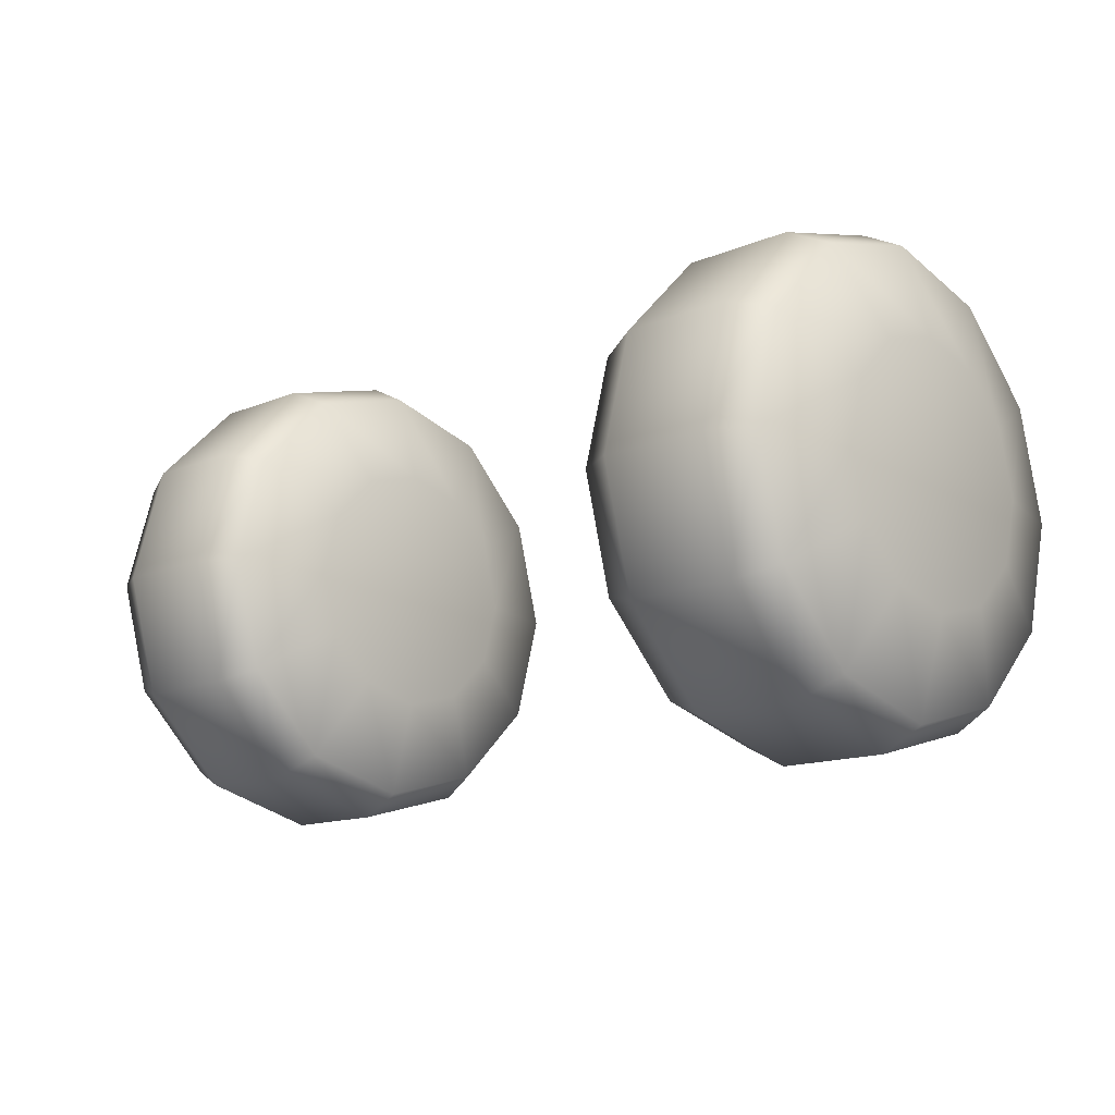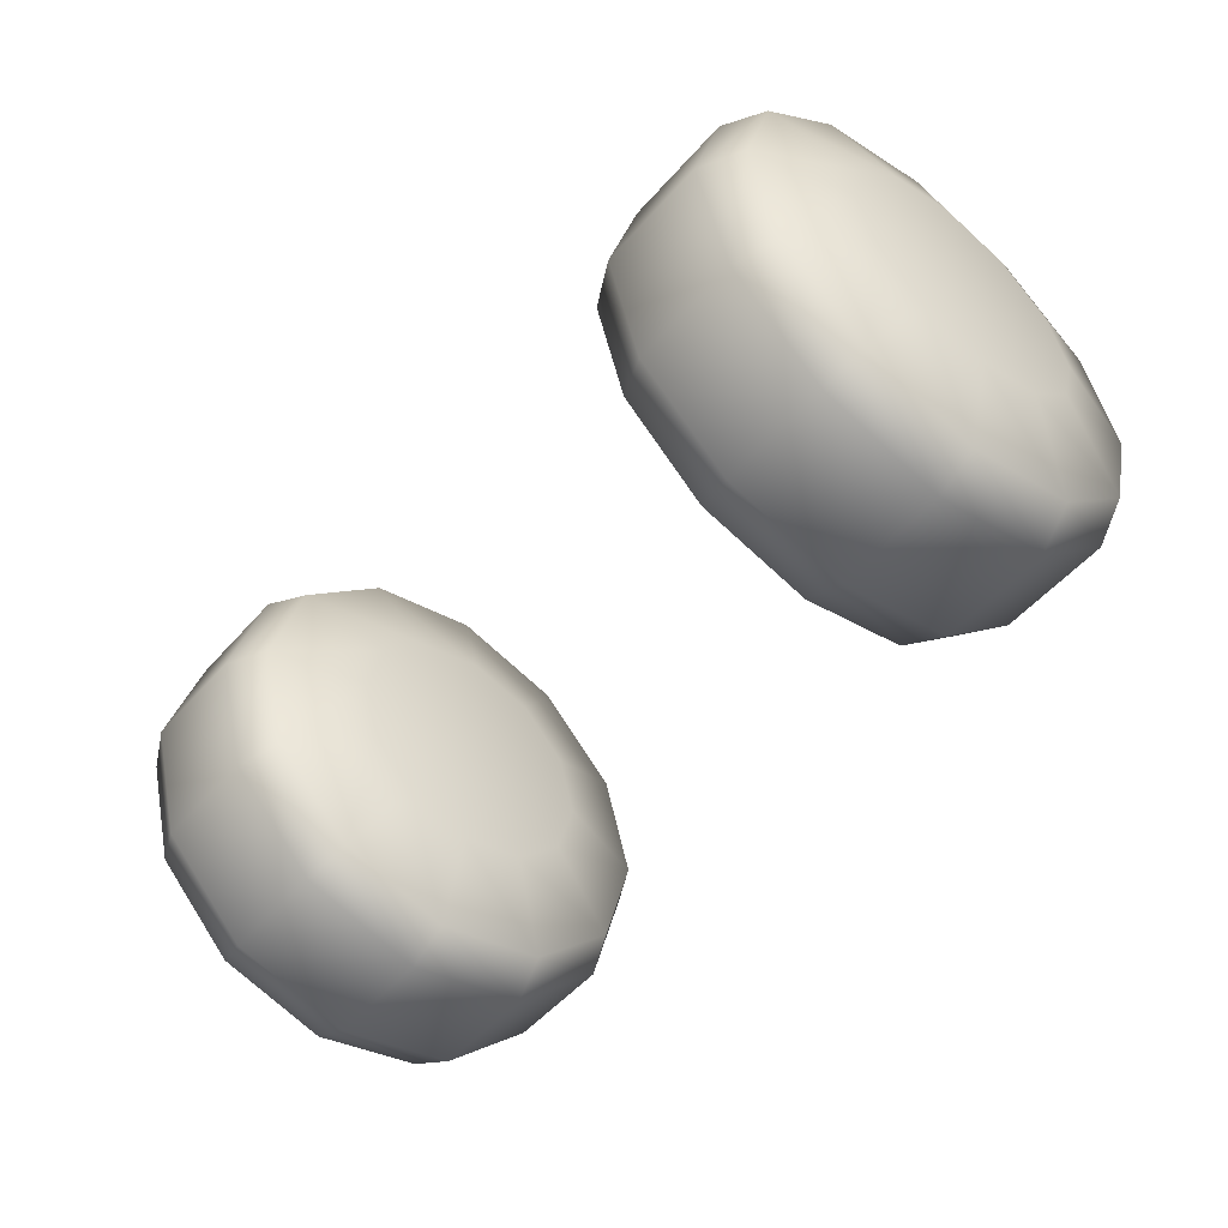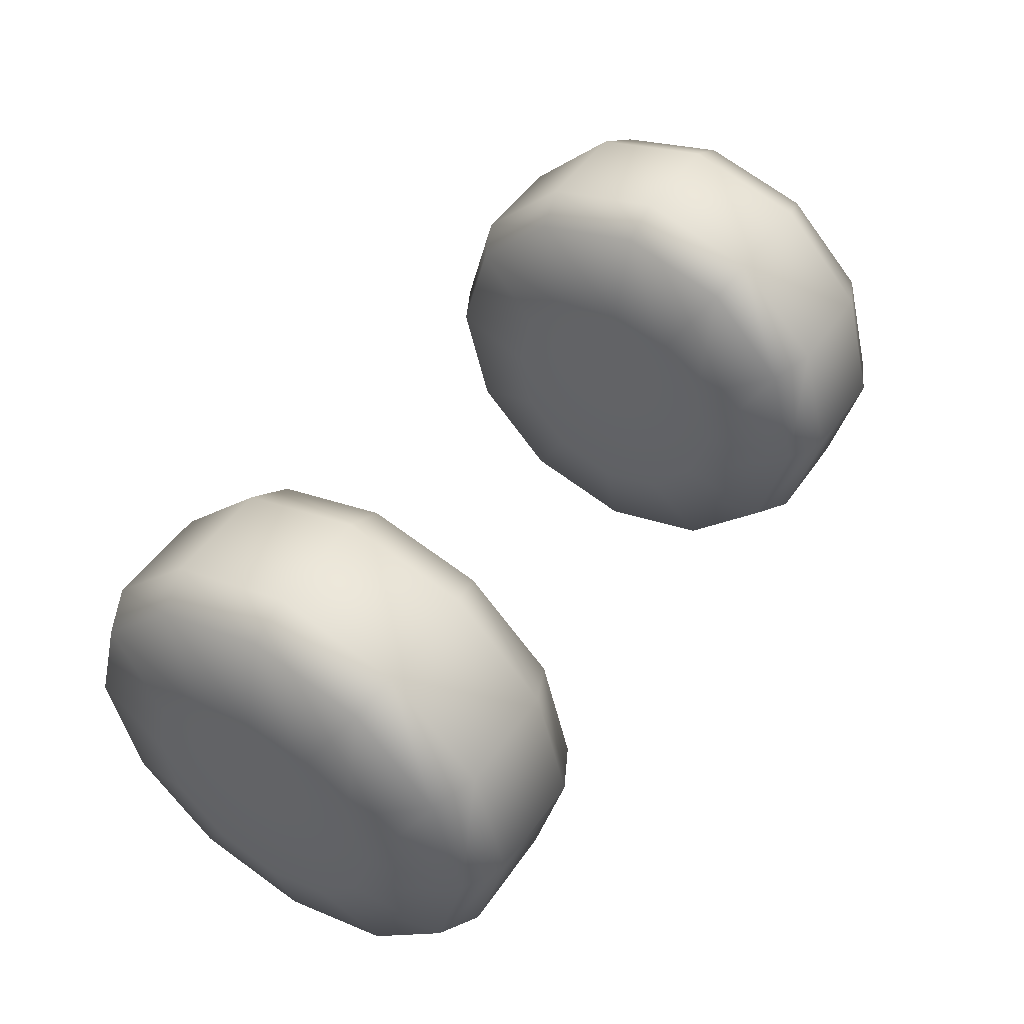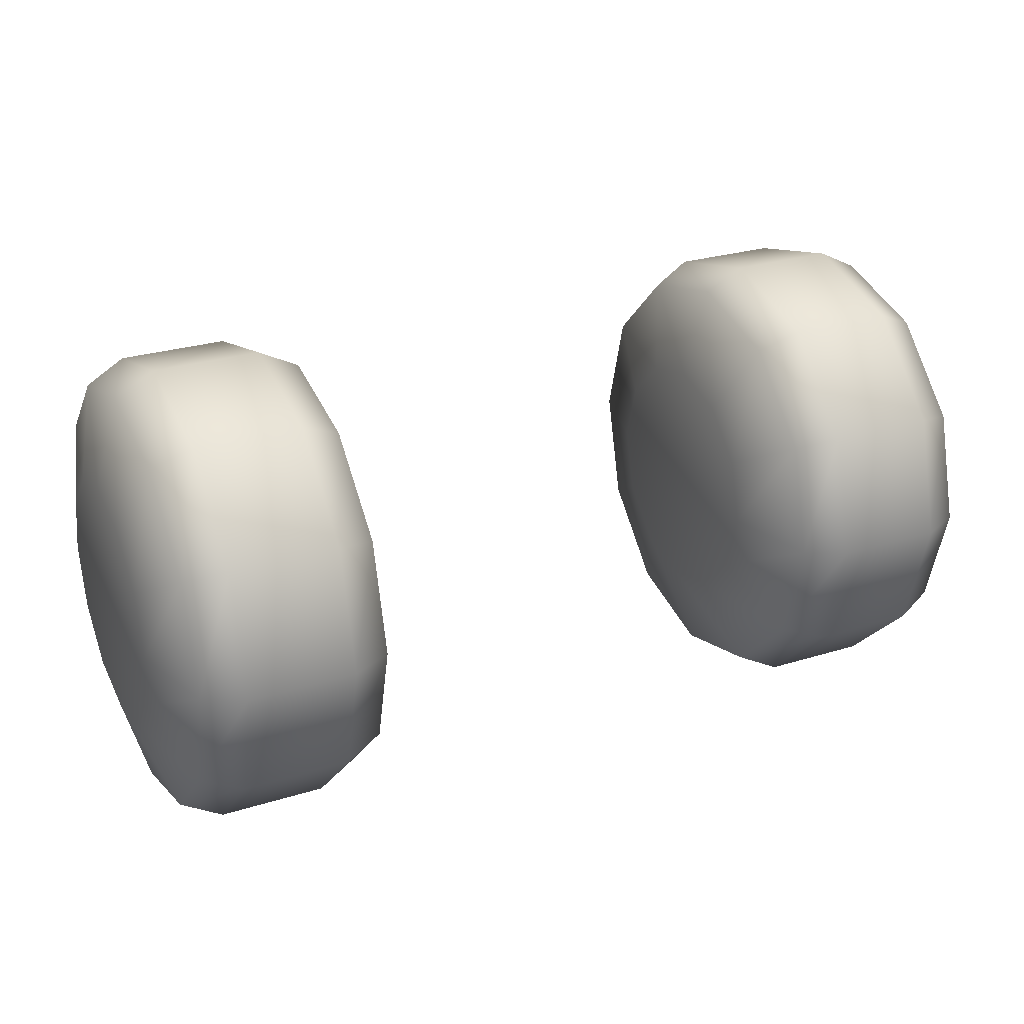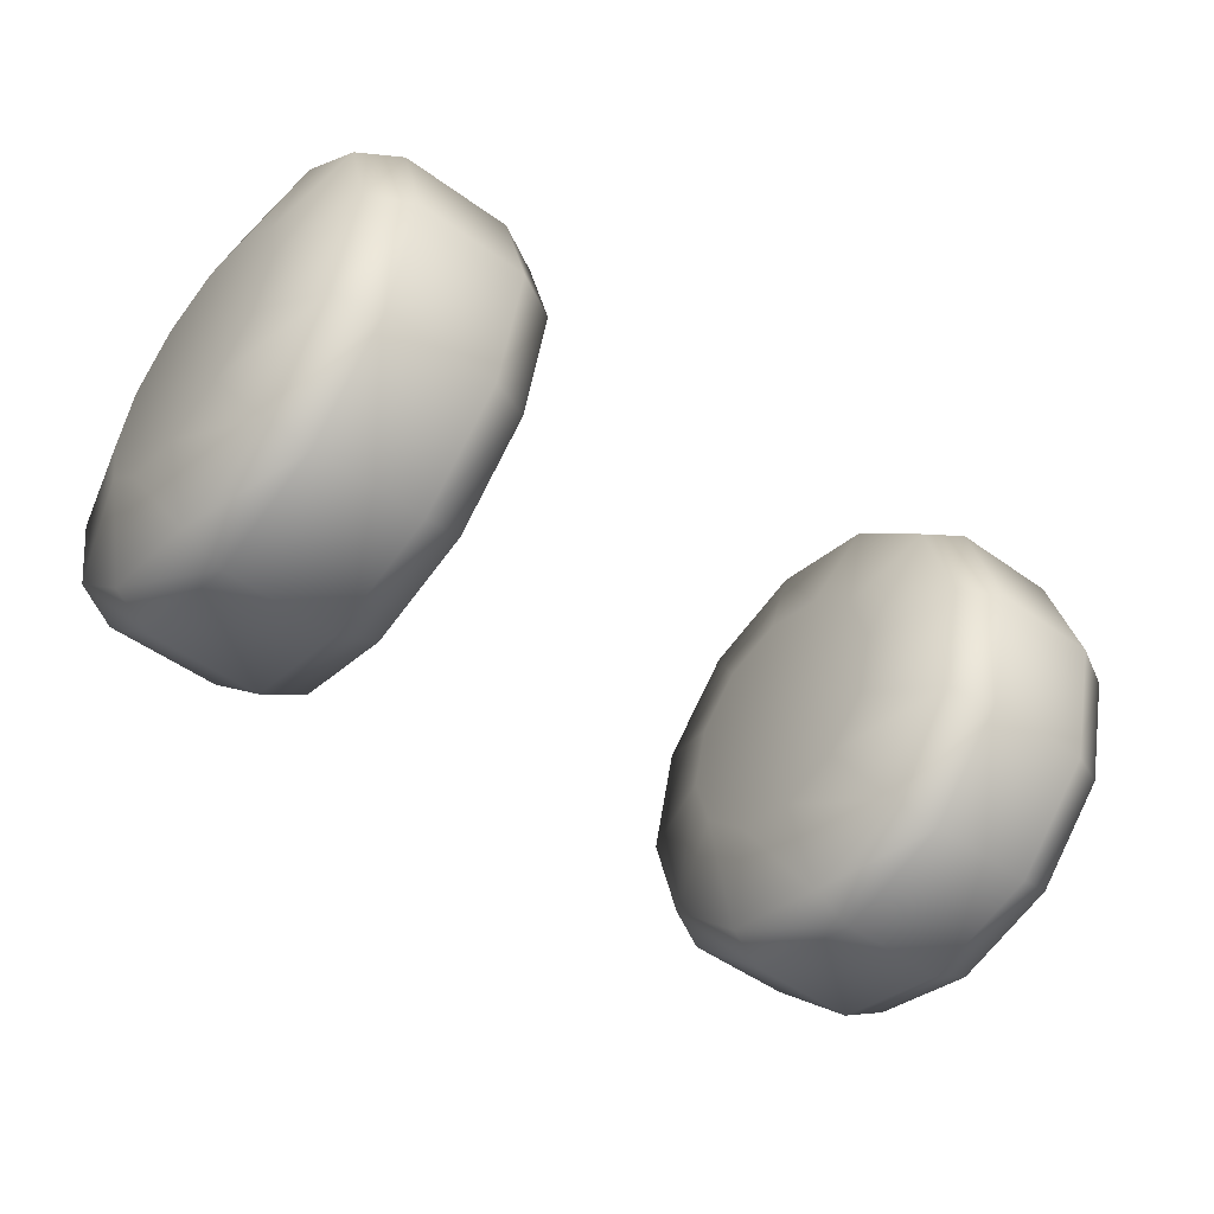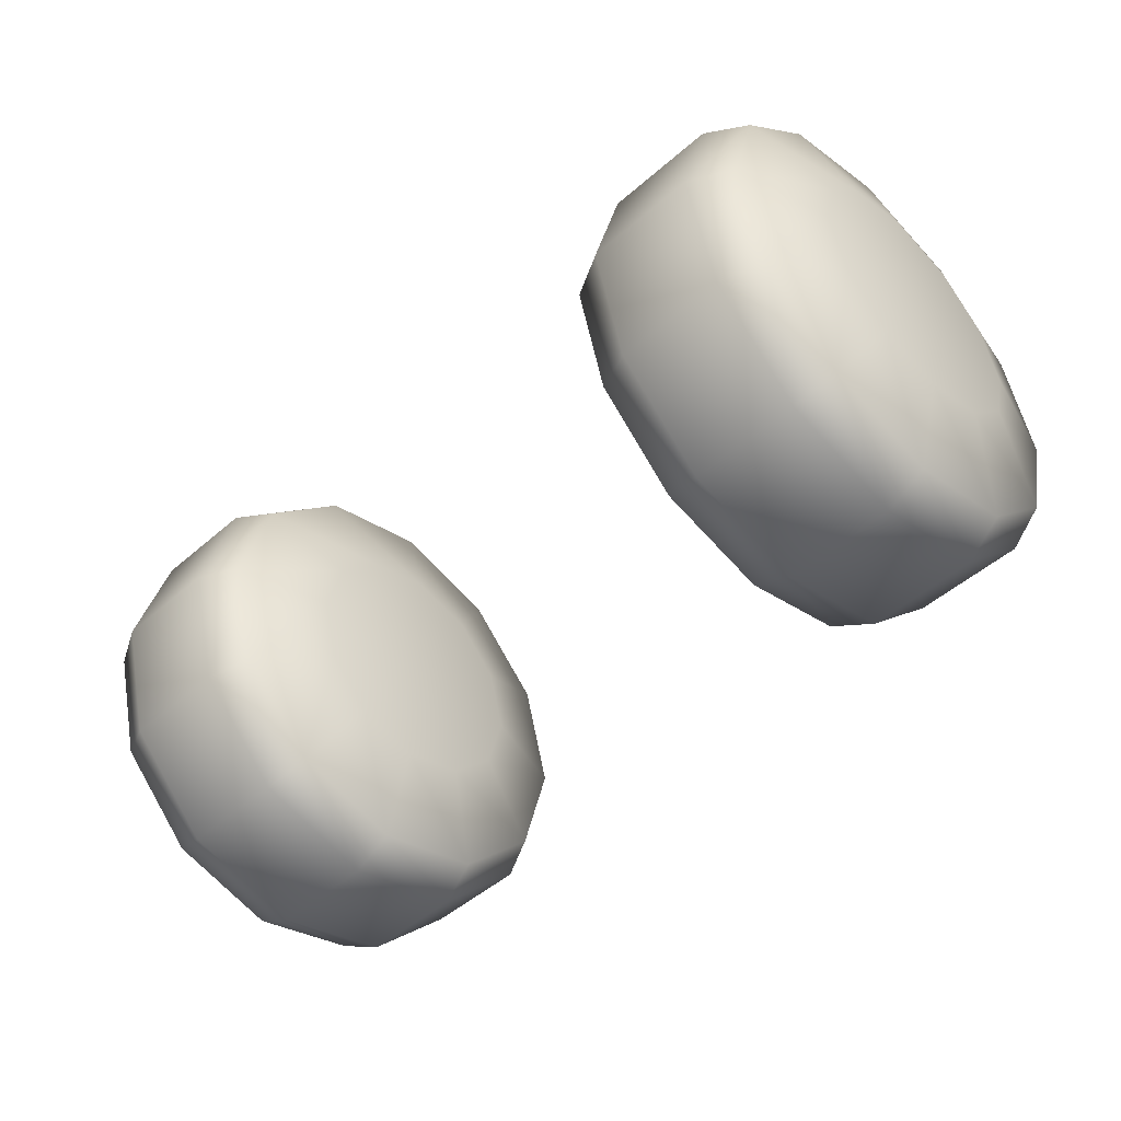
<metadata>
{"format":"obj","ext":"obj","renderer":"f3d","projection":"perspective","resolution":1024,"background":"white","views":[{"elev":-13.7,"azim":43.1,"up":"+Y"},{"elev":-52.5,"azim":-130.0,"up":"+Z"},{"elev":47.7,"azim":-57.3,"up":"+Z"},{"elev":27.2,"azim":-25.6,"up":"+Z"},{"elev":-49.7,"azim":-38.6,"up":"+Y"},{"elev":-48.2,"azim":44.4,"up":"+Y"}]}
</metadata>
<code>
o Box01_sep4
v 3.403 0.801 -2.359
v 3.403 1.272 -2.485
v 3.403 1.617 -2.83
v 3.403 1.743 -3.301
v 3.403 1.617 -3.772
v 3.403 1.272 -4.117
v 3.403 0.801 -4.243
v 3.403 0.33 -4.117
v 3.403 -0.01472 -3.772
v 3.403 -0.1409 -3.301
v 3.403 -0.01472 -2.83
v 3.403 0.33 -2.485
v 3.211 0.801 -1.657
v 3.211 1.623 -1.877
v 3.211 2.225 -2.479
v 3.211 2.445 -3.301
v 3.211 2.225 -4.123
v 3.211 1.623 -4.725
v 3.211 0.801 -4.945
v 3.211 -0.02108 -4.725
v 3.211 -0.6229 -4.123
v 3.211 -0.8432 -3.301
v 3.211 -0.6229 -2.479
v 3.211 -0.02108 -1.877
v 2.906 0.801 -1.498
v 2.906 1.703 -1.74
v 2.906 2.362 -2.399
v 2.906 2.604 -3.301
v 2.906 2.362 -4.203
v 2.906 1.703 -4.862
v 2.906 0.801 -5.104
v 2.906 -0.1005 -4.862
v 2.906 -0.7605 -4.203
v 2.906 -1.002 -3.301
v 2.906 -0.7605 -2.399
v 2.906 -0.1005 -1.74
v 2.096 0.801 -1.498
v 2.096 1.703 -1.74
v 2.096 2.362 -2.399
v 2.096 2.604 -3.301
v 2.096 2.362 -4.203
v 2.096 1.703 -4.862
v 2.096 0.801 -5.104
v 2.096 -0.1005 -4.862
v 2.096 -0.7605 -4.203
v 2.096 -1.002 -3.301
v 2.096 -0.7605 -2.399
v 2.096 -0.1005 -1.74
v 1.791 0.801 -1.657
v 1.791 1.623 -1.877
v 1.791 2.225 -2.479
v 1.791 2.445 -3.301
v 1.791 2.225 -4.123
v 1.791 1.623 -4.725
v 1.791 0.801 -4.945
v 1.791 -0.02108 -4.725
v 1.791 -0.6229 -4.123
v 1.791 -0.8432 -3.301
v 1.791 -0.6229 -2.479
v 1.791 -0.02108 -1.877
v 1.599 0.801 -2.359
v 1.599 1.272 -2.485
v 1.599 1.617 -2.83
v 1.599 1.743 -3.301
v 1.599 1.617 -3.772
v 1.599 1.272 -4.117
v 1.599 0.801 -4.243
v 1.599 0.33 -4.117
v 1.599 -0.01472 -3.772
v 1.599 -0.1409 -3.301
v 1.599 -0.01472 -2.83
v 1.599 0.33 -2.485
g Box01_sep4_01 - Default
f 1 12 11 10 9 8 7 6 5 4 3 2
f 1 13 24 12
f 2 14 13 1
f 3 15 14 2
f 4 16 15 3
f 5 17 16 4
f 6 18 17 5
f 7 19 18 6
f 8 20 19 7
f 9 21 20 8
f 10 22 21 9
f 11 23 22 10
f 12 24 23 11
f 13 25 36 24
f 14 26 25 13
f 15 27 26 14
f 16 28 27 15
f 17 29 28 16
f 18 30 29 17
f 19 31 30 18
f 20 32 31 19
f 21 33 32 20
f 22 34 33 21
f 23 35 34 22
f 24 36 35 23
f 25 37 48 36
f 26 38 37 25
f 27 39 38 26
f 28 40 39 27
f 29 41 40 28
f 30 42 41 29
f 31 43 42 30
f 32 44 43 31
f 33 45 44 32
f 34 46 45 33
f 35 47 46 34
f 36 48 47 35
f 37 49 60 48
f 38 50 49 37
f 39 51 50 38
f 40 52 51 39
f 41 53 52 40
f 42 54 53 41
f 43 55 54 42
f 44 56 55 43
f 45 57 56 44
f 46 58 57 45
f 47 59 58 46
f 48 60 59 47
f 49 61 72 60
f 50 62 61 49
f 51 63 62 50
f 52 64 63 51
f 53 65 64 52
f 54 66 65 53
f 55 67 66 54
f 56 68 67 55
f 57 69 68 56
f 58 70 69 57
f 59 71 70 58
f 60 72 71 59
f 62 63 64 65 66 67 68 69 70 71 72 61
o Box01_sep3
v -3.401 0.801 -2.359
v -3.401 1.272 -2.485
v -3.401 1.617 -2.83
v -3.401 1.743 -3.301
v -3.401 1.617 -3.772
v -3.401 1.272 -4.117
v -3.401 0.801 -4.243
v -3.401 0.33 -4.117
v -3.401 -0.01472 -3.772
v -3.401 -0.1409 -3.301
v -3.401 -0.01472 -2.83
v -3.401 0.33 -2.485
v -3.209 0.801 -1.657
v -3.209 1.623 -1.877
v -3.209 2.225 -2.479
v -3.209 2.445 -3.301
v -3.209 2.225 -4.123
v -3.209 1.623 -4.725
v -3.209 0.801 -4.945
v -3.209 -0.02108 -4.725
v -3.209 -0.6229 -4.123
v -3.209 -0.8432 -3.301
v -3.209 -0.6229 -2.479
v -3.209 -0.02108 -1.877
v -2.904 0.801 -1.498
v -2.904 1.703 -1.74
v -2.904 2.362 -2.399
v -2.904 2.604 -3.301
v -2.904 2.362 -4.203
v -2.904 1.703 -4.862
v -2.904 0.801 -5.104
v -2.904 -0.1005 -4.862
v -2.904 -0.7605 -4.203
v -2.904 -1.002 -3.301
v -2.904 -0.7605 -2.399
v -2.904 -0.1005 -1.74
v -2.094 0.801 -1.498
v -2.094 1.703 -1.74
v -2.094 2.362 -2.399
v -2.094 2.604 -3.301
v -2.094 2.362 -4.203
v -2.094 1.703 -4.862
v -2.094 0.801 -5.104
v -2.094 -0.1005 -4.862
v -2.094 -0.7605 -4.203
v -2.094 -1.002 -3.301
v -2.094 -0.7605 -2.399
v -2.094 -0.1005 -1.74
v -1.789 0.801 -1.657
v -1.789 1.623 -1.877
v -1.789 2.225 -2.479
v -1.789 2.445 -3.301
v -1.789 2.225 -4.123
v -1.789 1.623 -4.725
v -1.789 0.801 -4.945
v -1.789 -0.02108 -4.725
v -1.789 -0.6229 -4.123
v -1.789 -0.8432 -3.301
v -1.789 -0.6229 -2.479
v -1.789 -0.02108 -1.877
v -1.597 0.801 -2.359
v -1.597 1.272 -2.485
v -1.597 1.617 -2.83
v -1.597 1.743 -3.301
v -1.597 1.617 -3.772
v -1.597 1.272 -4.117
v -1.597 0.801 -4.243
v -1.597 0.33 -4.117
v -1.597 -0.01472 -3.772
v -1.597 -0.1409 -3.301
v -1.597 -0.01472 -2.83
v -1.597 0.33 -2.485
g Box01_sep3_01 - Default
f 73 85 86 74
f 74 75 76 77 78 79 80 81 82 83 84 73
f 74 86 87 75
f 75 87 88 76
f 76 88 89 77
f 77 89 90 78
f 78 90 91 79
f 79 91 92 80
f 80 92 93 81
f 81 93 94 82
f 82 94 95 83
f 83 95 96 84
f 84 96 85 73
f 85 97 98 86
f 86 98 99 87
f 87 99 100 88
f 88 100 101 89
f 89 101 102 90
f 90 102 103 91
f 91 103 104 92
f 92 104 105 93
f 93 105 106 94
f 94 106 107 95
f 95 107 108 96
f 96 108 97 85
f 97 109 110 98
f 98 110 111 99
f 99 111 112 100
f 100 112 113 101
f 101 113 114 102
f 102 114 115 103
f 103 115 116 104
f 104 116 117 105
f 105 117 118 106
f 106 118 119 107
f 107 119 120 108
f 108 120 109 97
f 109 121 122 110
f 110 122 123 111
f 111 123 124 112
f 112 124 125 113
f 113 125 126 114
f 114 126 127 115
f 115 127 128 116
f 116 128 129 117
f 117 129 130 118
f 118 130 131 119
f 119 131 132 120
f 120 132 121 109
f 121 133 134 122
f 122 134 135 123
f 123 135 136 124
f 124 136 137 125
f 125 137 138 126
f 126 138 139 127
f 127 139 140 128
f 128 140 141 129
f 129 141 142 130
f 130 142 143 131
f 131 143 144 132
f 132 144 133 121
f 133 144 143 142 141 140 139 138 137 136 135 134

</code>
